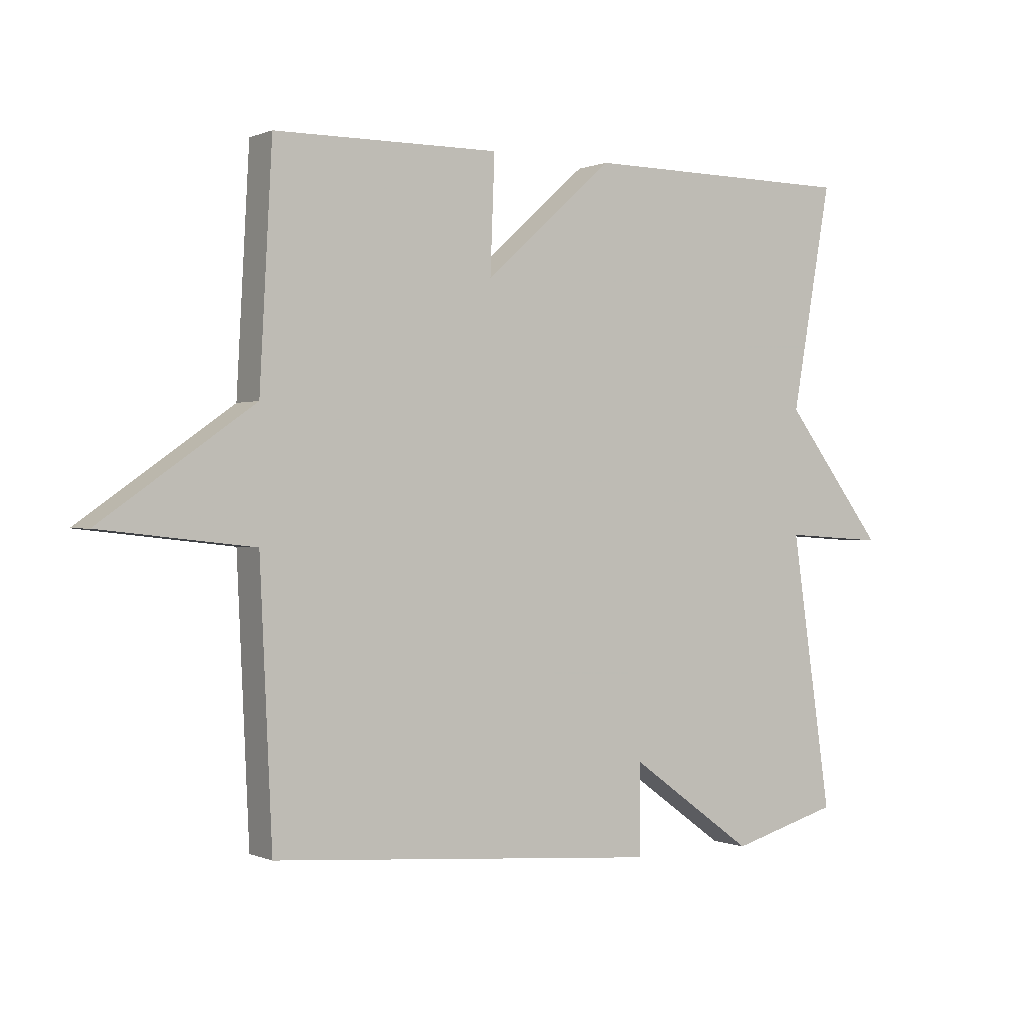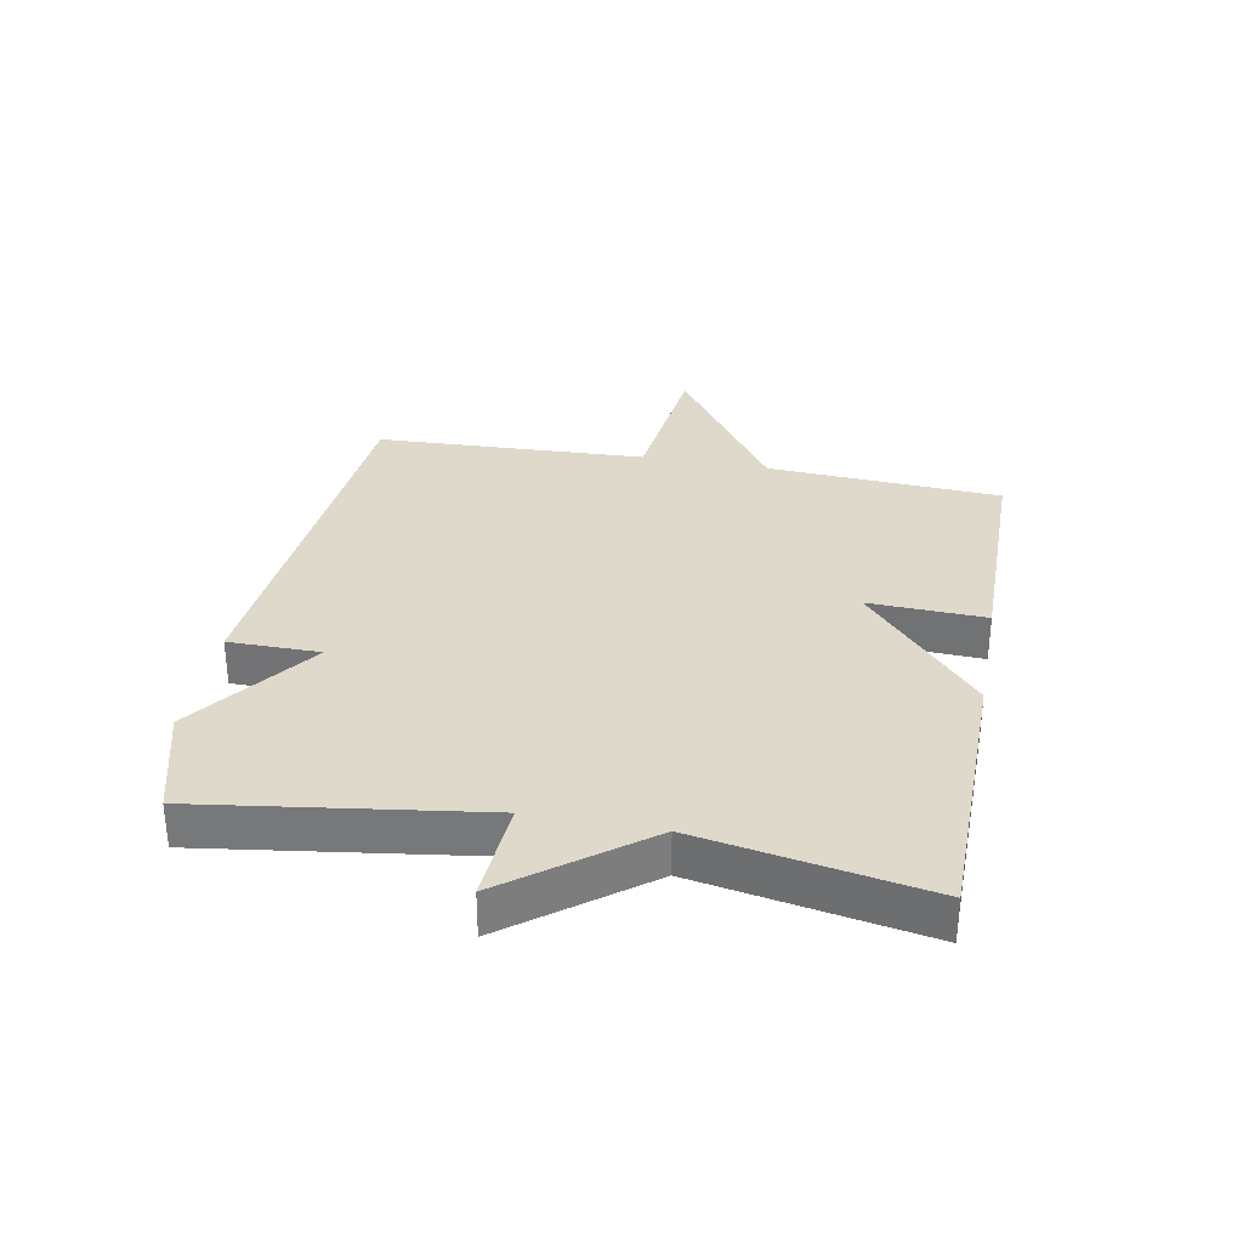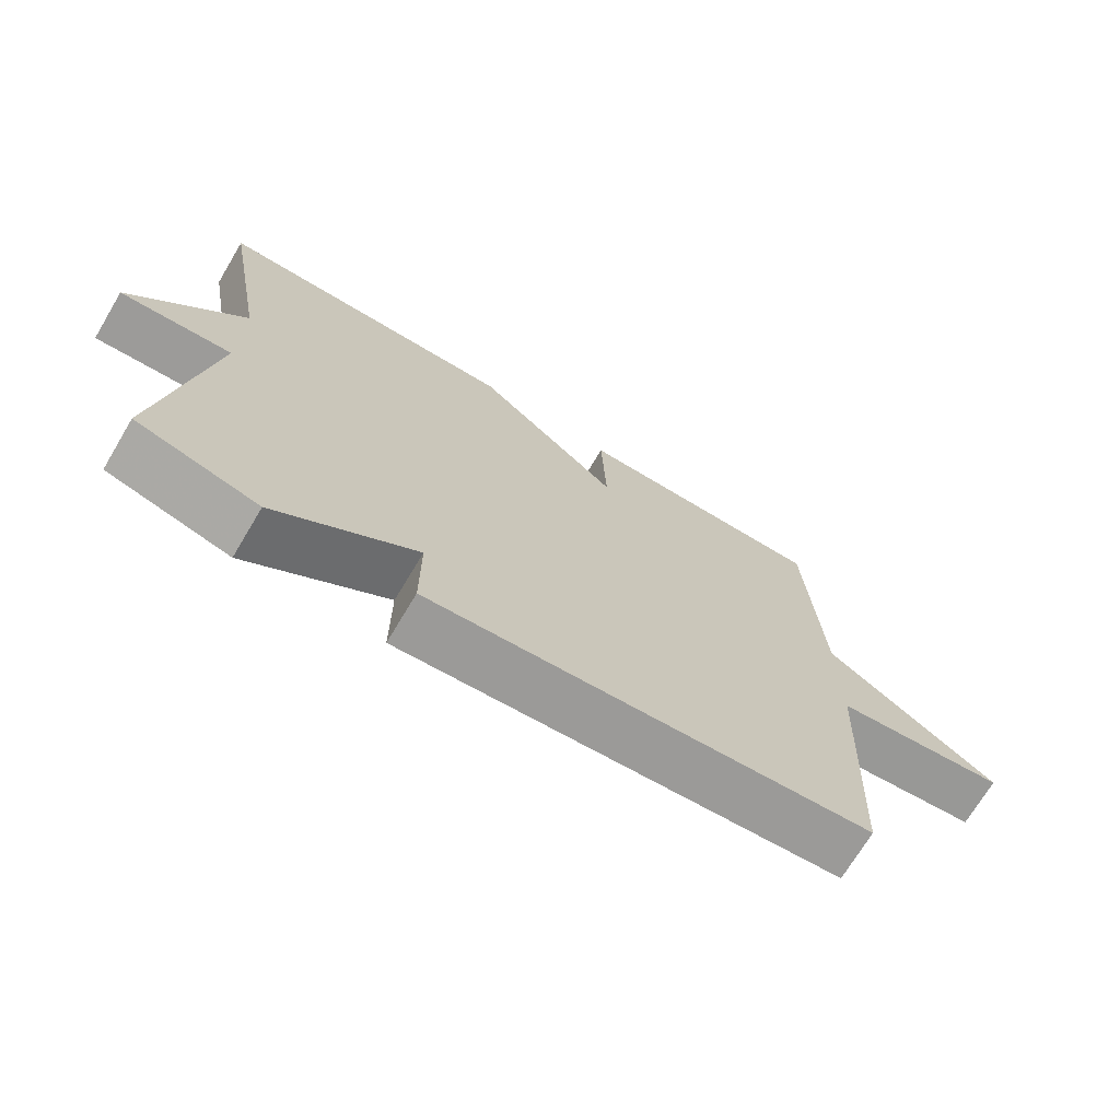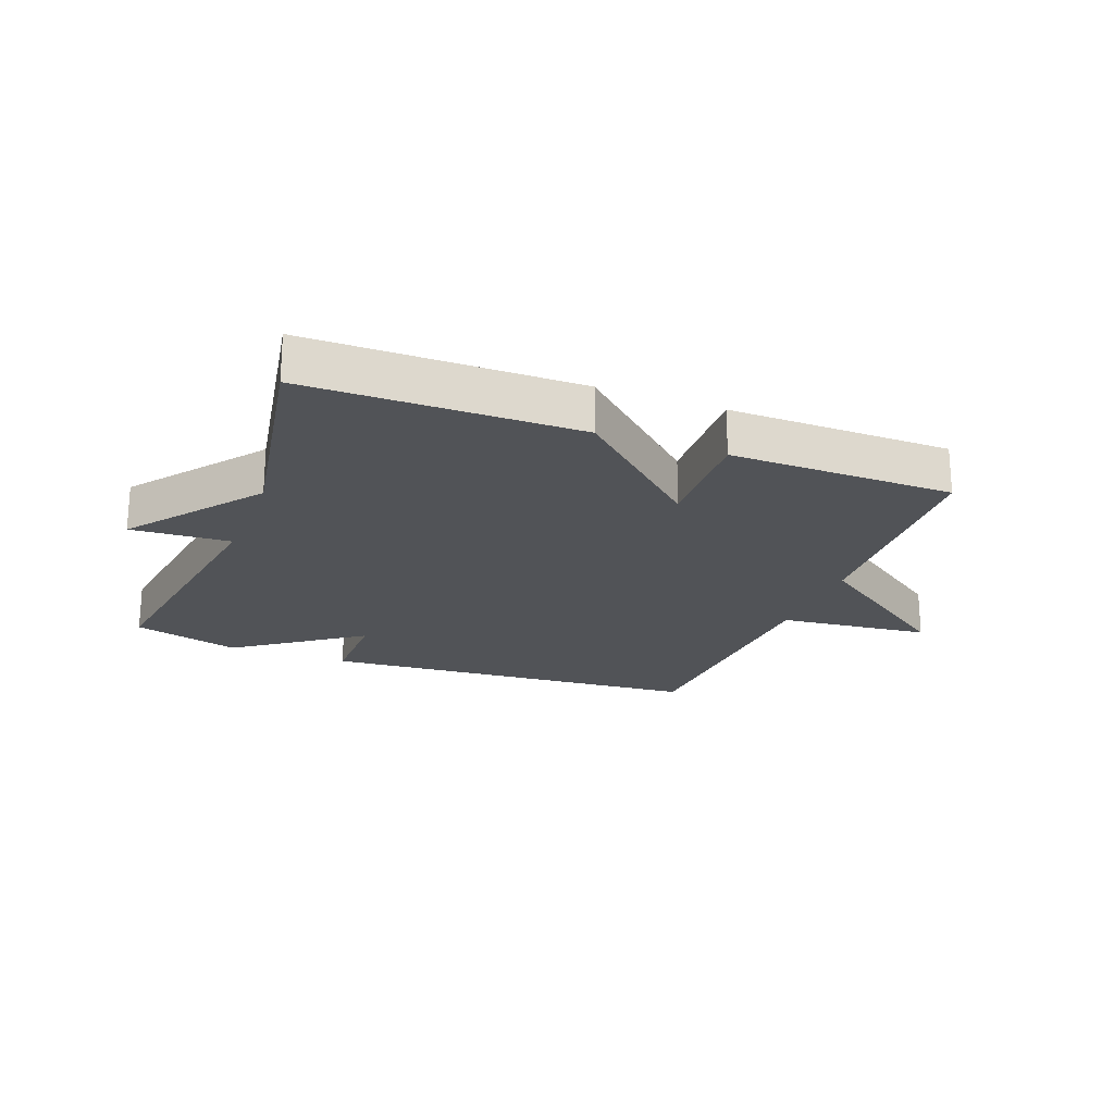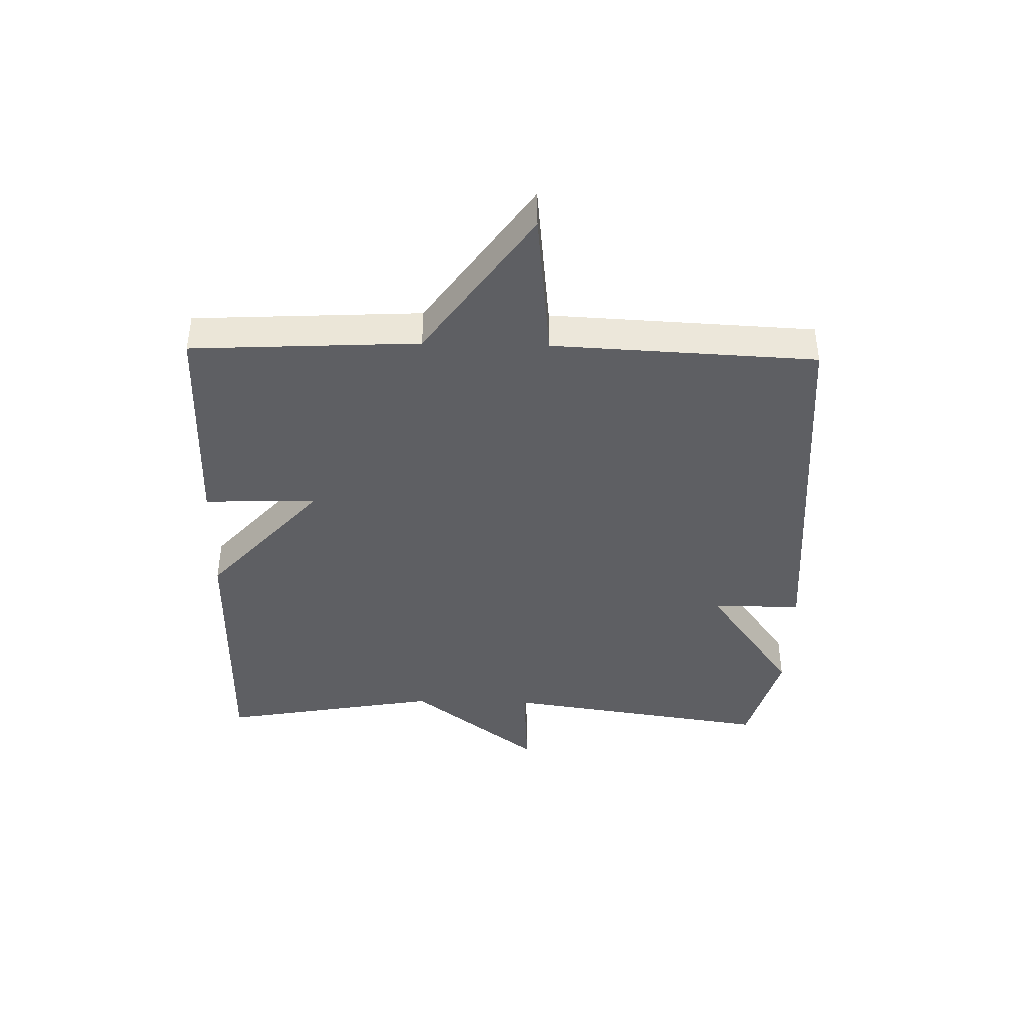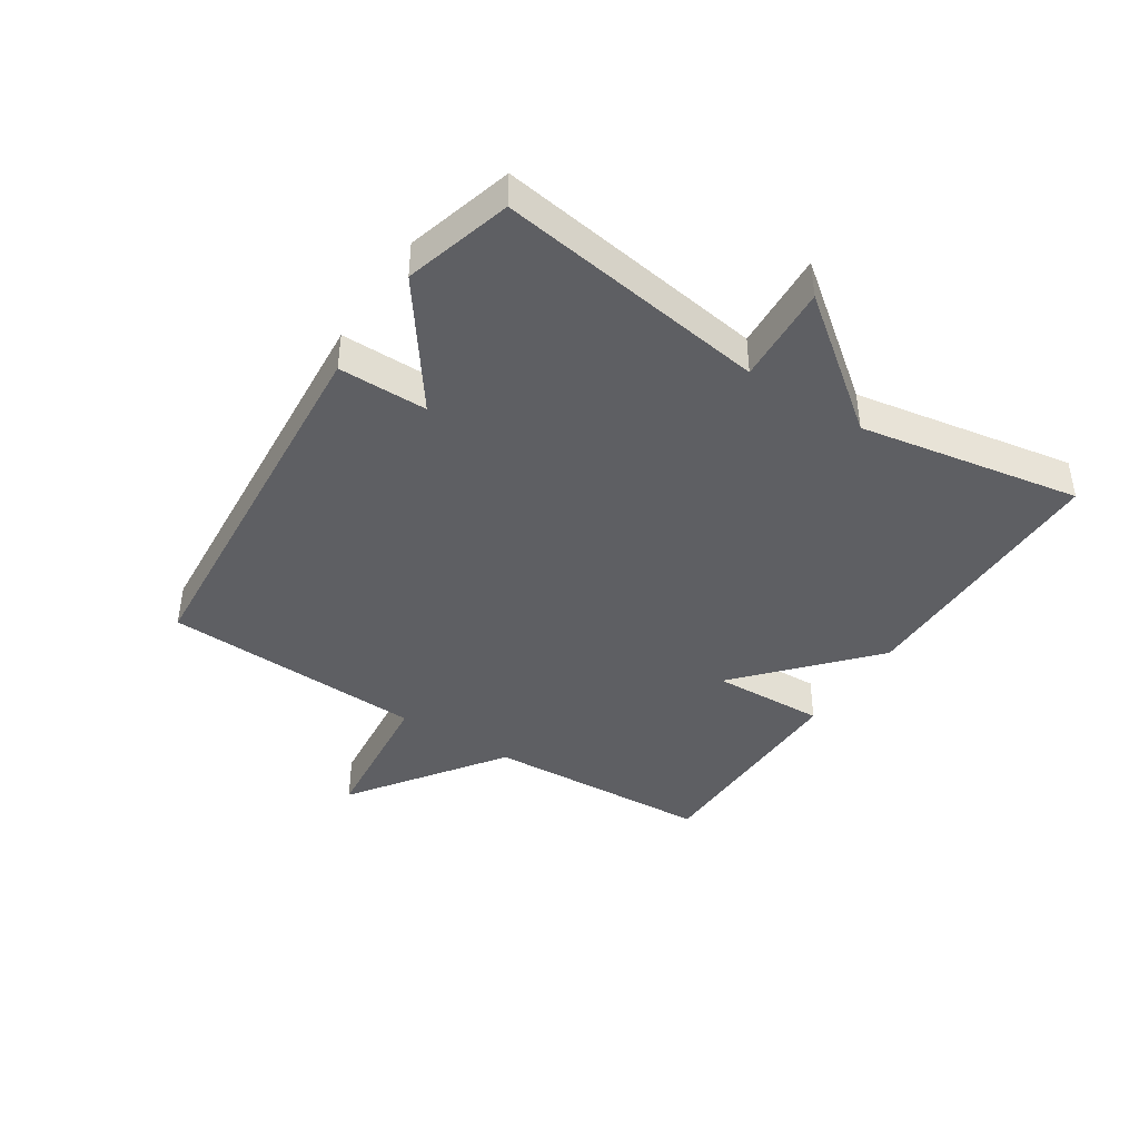
<metadata>
{"format":"obj","ext":"obj","renderer":"f3d","projection":"perspective","resolution":1024,"background":"white","views":[{"elev":0.1,"azim":146.7,"up":"+Z"},{"elev":32.3,"azim":-79.2,"up":"+Y"},{"elev":-71.3,"azim":-30.9,"up":"+Z"},{"elev":-21.8,"azim":-21.0,"up":"+Y"},{"elev":-41.5,"azim":88.6,"up":"+Y"},{"elev":-41.7,"azim":-123.1,"up":"+Y"}]}
</metadata>
<code>
v 0.5 0.07 0.5
v 0.52 0.07 0.129
v 0.766 0.07 -0.044
v 0.52 0.07 -0.071
v 0.5 0.07 -0.5
v -0.126 0.07 -0.549
v -0.126 0.07 -0.404
v -0.326 0.07 -0.549
v -0.5 0.07 -0.5
v -0.436 0.07 -0.06
v -0.597 0.07 -0.07
v -0.436 0.07 0.14
v -0.5 0.07 0.5
v -0.062 0.07 0.503
v 0.145 0.07 0.318
v 0.138 0.07 0.503
v 0.5 0 0.5
v 0.52 0 0.129
v 0.766 0 -0.044
v 0.52 0 -0.071
v 0.5 0 -0.5
v -0.126 0 -0.549
v -0.126 0 -0.404
v -0.326 0 -0.549
v -0.5 0 -0.5
v -0.436 0 -0.06
v -0.597 0 -0.07
v -0.436 0 0.14
v -0.5 0 0.5
v -0.062 0 0.503
v 0.145 0 0.318
v 0.138 0 0.503
f 15 16 1 2
f 12 13 14 15
f 12 15 2
f 11 12 2
f 10 11 2
f 9 10 2
f 8 9 2
f 7 8 2
f 6 7 2
f 5 6 2
f 4 5 2
f 2 3 4
f 18 17 32 31
f 31 30 29 28
f 18 31 28
f 18 28 27
f 18 27 26
f 18 26 25
f 18 25 24
f 18 24 23
f 18 23 22
f 18 22 21
f 18 21 20
f 20 19 18
f 1 17 18 2
f 2 18 19 3
f 3 19 20 4
f 4 20 21 5
f 5 21 22 6
f 6 22 23 7
f 7 23 24 8
f 8 24 25 9
f 9 25 26 10
f 10 26 27 11
f 11 27 28 12
f 12 28 29 13
f 13 29 30 14
f 14 30 31 15
f 15 31 32 16
f 16 32 17 1

</code>
